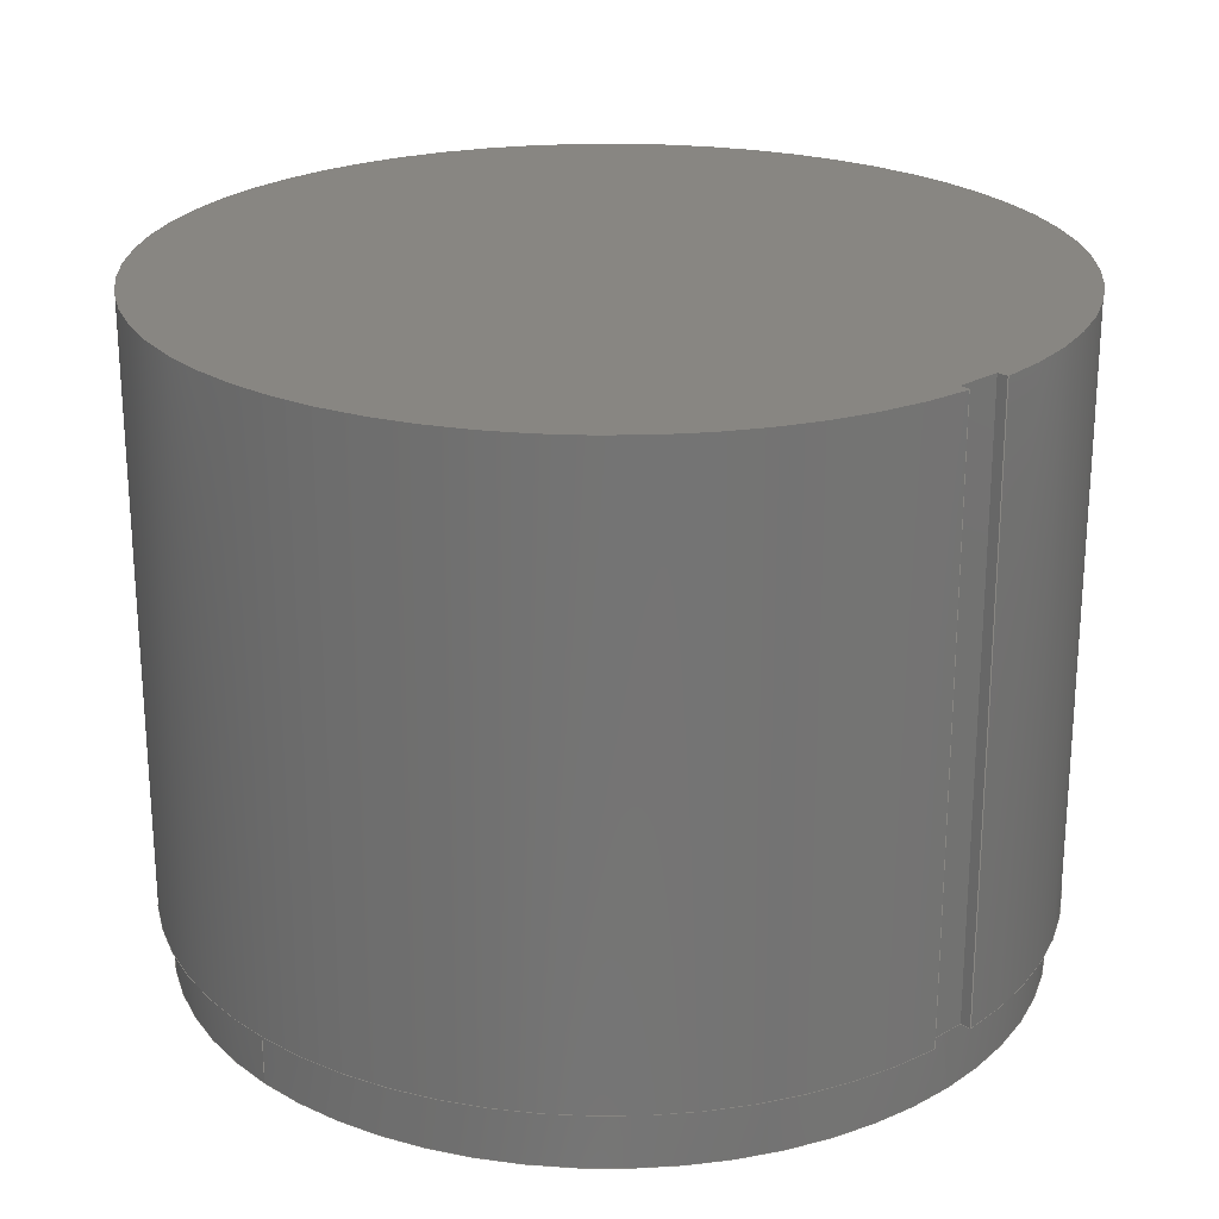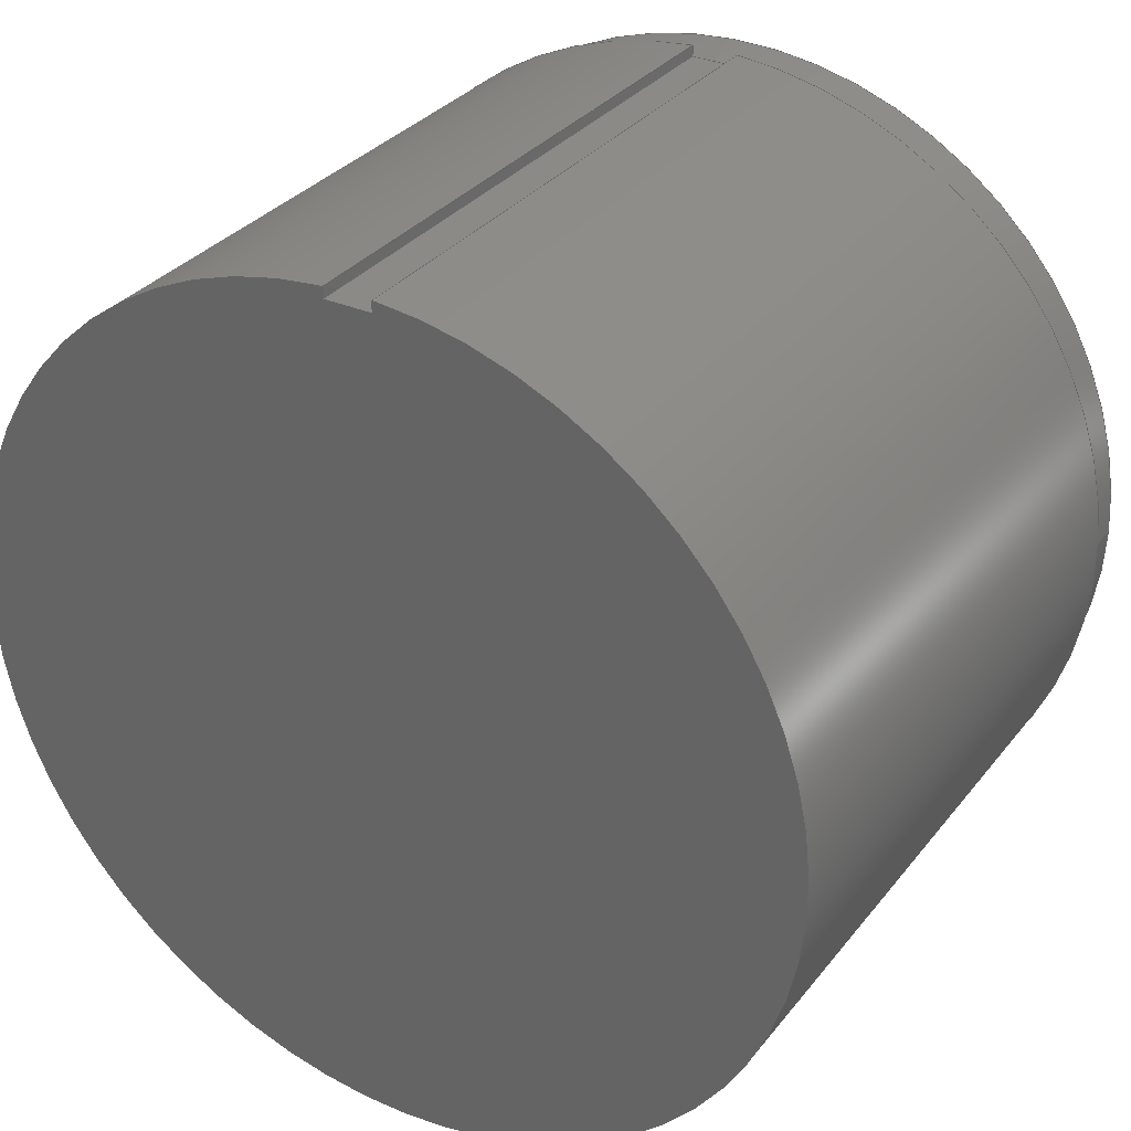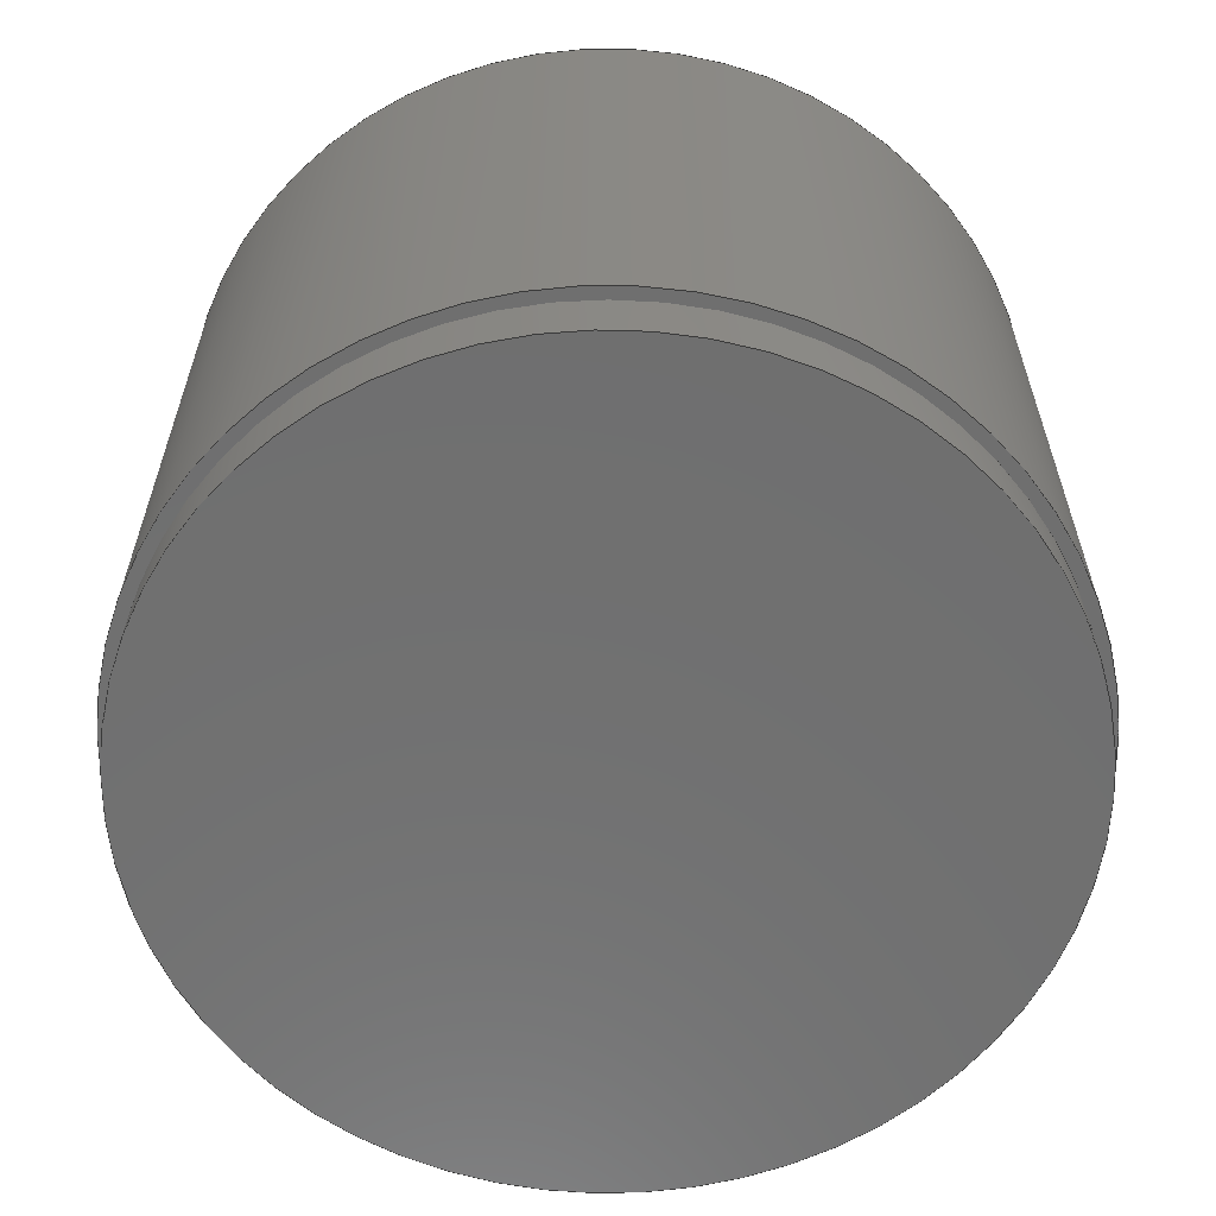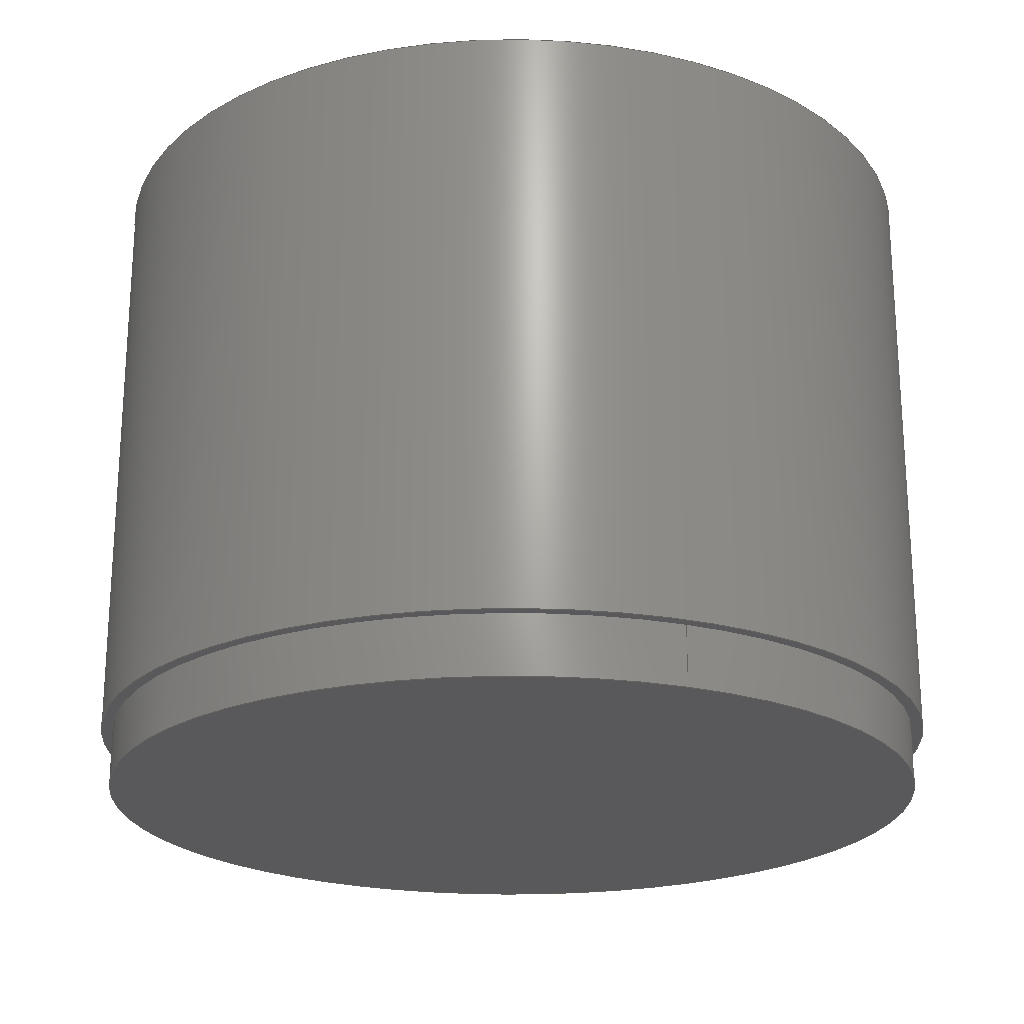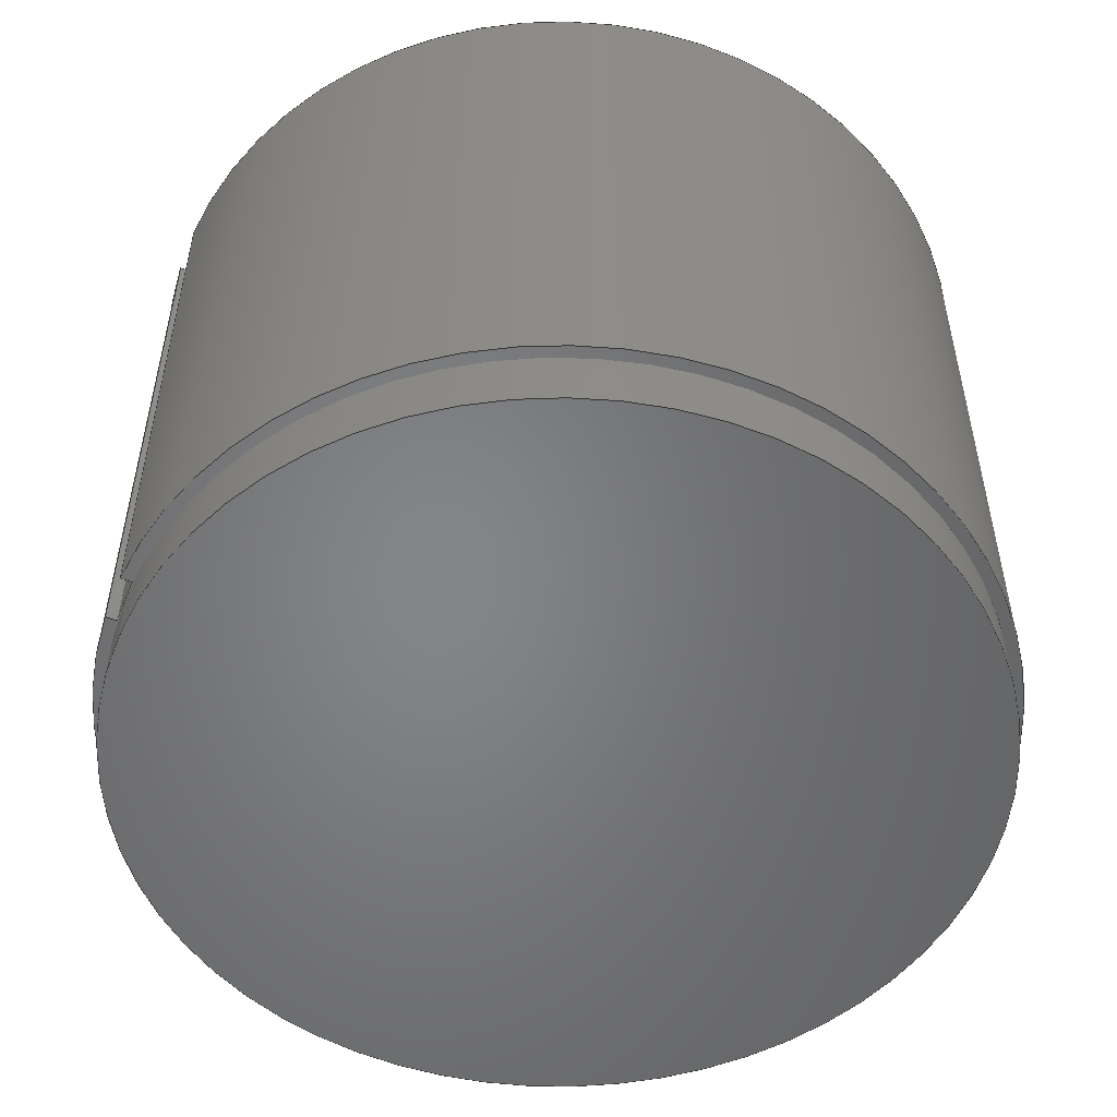
<metadata>
{"format":"step","ext":"step","renderer":"f3d","projection":"perspective","resolution":1024,"background":"white","views":[{"elev":23.5,"azim":136.4,"up":"+Z"},{"elev":32.2,"azim":31.6,"up":"+Y"},{"elev":-61.5,"azim":6.0,"up":"+Z"},{"elev":-22.2,"azim":67.7,"up":"+Z"},{"elev":-52.4,"azim":-112.3,"up":"+Z"}]}
</metadata>
<code>
ISO-10303-21;
DATA;
#1=MECHANICAL_DESIGN_GEOMETRIC_PRESENTATION_REPRESENTATION('',(#4),#236);
#2=SHAPE_REPRESENTATION_RELATIONSHIP('SRR','None',#243,#3);
#3=ADVANCED_BREP_SHAPE_REPRESENTATION('',(#5),#235);
#4=STYLED_ITEM('',(#253),#5);
#5=MANIFOLD_SOLID_BREP('Body1',#129);
#6=PLANE('',#147);
#7=PLANE('',#148);
#8=PLANE('',#150);
#9=PLANE('',#151);
#10=PLANE('',#152);
#11=PLANE('',#153);
#12=FACE_OUTER_BOUND('',#20,.T.);
#13=FACE_OUTER_BOUND('',#21,.T.);
#14=FACE_OUTER_BOUND('',#22,.T.);
#15=FACE_OUTER_BOUND('',#23,.T.);
#16=FACE_OUTER_BOUND('',#24,.T.);
#17=FACE_OUTER_BOUND('',#25,.T.);
#18=FACE_OUTER_BOUND('',#26,.T.);
#19=FACE_OUTER_BOUND('',#27,.T.);
#20=EDGE_LOOP('',(#85,#86,#87,#88,#89));
#21=EDGE_LOOP('',(#90));
#22=EDGE_LOOP('',(#91,#92,#93,#94,#95,#96,#97));
#23=EDGE_LOOP('',(#98,#99,#100,#101));
#24=EDGE_LOOP('',(#102,#103,#104,#105,#106));
#25=EDGE_LOOP('',(#107,#108,#109,#110));
#26=EDGE_LOOP('',(#111,#112,#113,#114));
#27=EDGE_LOOP('',(#115,#116,#117,#118));
#28=LINE('',#201,#40);
#29=LINE('',#209,#41);
#30=LINE('',#213,#42);
#31=LINE('',#214,#43);
#32=LINE('',#215,#44);
#33=LINE('',#218,#45);
#34=LINE('',#220,#46);
#35=LINE('',#221,#47);
#36=LINE('',#224,#48);
#37=LINE('',#225,#49);
#38=LINE('',#228,#50);
#39=LINE('',#229,#51);
#40=VECTOR('',#162,3.5);
#41=VECTOR('',#171,1);
#42=VECTOR('',#174,1);
#43=VECTOR('',#175,1);
#44=VECTOR('',#176,1);
#45=VECTOR('',#179,1);
#46=VECTOR('',#180,1);
#47=VECTOR('',#181,1);
#48=VECTOR('',#184,1);
#49=VECTOR('',#185,1);
#50=VECTOR('',#188,1);
#51=VECTOR('',#189,1);
#52=CIRCLE('',#144,3.5);
#53=CIRCLE('',#145,3.5);
#54=CIRCLE('',#146,3.5);
#55=CIRCLE('',#149,3.6);
#56=CIRCLE('',#154,3.6);
#57=VERTEX_POINT('',#198);
#58=VERTEX_POINT('',#200);
#59=VERTEX_POINT('',#202);
#60=VERTEX_POINT('',#207);
#61=VERTEX_POINT('',#208);
#62=VERTEX_POINT('',#210);
#63=VERTEX_POINT('',#212);
#64=VERTEX_POINT('',#217);
#65=VERTEX_POINT('',#219);
#66=VERTEX_POINT('',#223);
#67=VERTEX_POINT('',#227);
#68=EDGE_CURVE('',#57,#57,#52,.T.);
#69=EDGE_CURVE('',#57,#58,#28,.T.);
#70=EDGE_CURVE('',#59,#58,#53,.T.);
#71=EDGE_CURVE('',#58,#59,#54,.T.);
#72=EDGE_CURVE('',#60,#61,#29,.T.);
#73=EDGE_CURVE('',#62,#61,#55,.T.);
#74=EDGE_CURVE('',#62,#63,#30,.T.);
#75=EDGE_CURVE('',#63,#59,#31,.T.);
#76=EDGE_CURVE('',#59,#60,#32,.T.);
#77=EDGE_CURVE('',#60,#64,#33,.T.);
#78=EDGE_CURVE('',#65,#64,#34,.T.);
#79=EDGE_CURVE('',#61,#65,#35,.T.);
#80=EDGE_CURVE('',#63,#66,#36,.T.);
#81=EDGE_CURVE('',#64,#66,#37,.T.);
#82=EDGE_CURVE('',#67,#62,#38,.T.);
#83=EDGE_CURVE('',#66,#67,#39,.T.);
#84=EDGE_CURVE('',#67,#65,#56,.T.);
#85=ORIENTED_EDGE('',*,*,#68,.F.);
#86=ORIENTED_EDGE('',*,*,#69,.T.);
#87=ORIENTED_EDGE('',*,*,#70,.F.);
#88=ORIENTED_EDGE('',*,*,#71,.F.);
#89=ORIENTED_EDGE('',*,*,#69,.F.);
#90=ORIENTED_EDGE('',*,*,#68,.T.);
#91=ORIENTED_EDGE('',*,*,#72,.T.);
#92=ORIENTED_EDGE('',*,*,#73,.F.);
#93=ORIENTED_EDGE('',*,*,#74,.T.);
#94=ORIENTED_EDGE('',*,*,#75,.T.);
#95=ORIENTED_EDGE('',*,*,#70,.T.);
#96=ORIENTED_EDGE('',*,*,#71,.T.);
#97=ORIENTED_EDGE('',*,*,#76,.T.);
#98=ORIENTED_EDGE('',*,*,#72,.F.);
#99=ORIENTED_EDGE('',*,*,#77,.T.);
#100=ORIENTED_EDGE('',*,*,#78,.F.);
#101=ORIENTED_EDGE('',*,*,#79,.F.);
#102=ORIENTED_EDGE('',*,*,#75,.F.);
#103=ORIENTED_EDGE('',*,*,#80,.T.);
#104=ORIENTED_EDGE('',*,*,#81,.F.);
#105=ORIENTED_EDGE('',*,*,#77,.F.);
#106=ORIENTED_EDGE('',*,*,#76,.F.);
#107=ORIENTED_EDGE('',*,*,#74,.F.);
#108=ORIENTED_EDGE('',*,*,#82,.F.);
#109=ORIENTED_EDGE('',*,*,#83,.F.);
#110=ORIENTED_EDGE('',*,*,#80,.F.);
#111=ORIENTED_EDGE('',*,*,#78,.T.);
#112=ORIENTED_EDGE('',*,*,#81,.T.);
#113=ORIENTED_EDGE('',*,*,#83,.T.);
#114=ORIENTED_EDGE('',*,*,#84,.T.);
#115=ORIENTED_EDGE('',*,*,#79,.T.);
#116=ORIENTED_EDGE('',*,*,#84,.F.);
#117=ORIENTED_EDGE('',*,*,#82,.T.);
#118=ORIENTED_EDGE('',*,*,#73,.T.);
#119=CYLINDRICAL_SURFACE('',#143,3.5);
#120=CYLINDRICAL_SURFACE('',#155,3.6);
#121=ADVANCED_FACE('',(#12),#119,.T.);
#122=ADVANCED_FACE('',(#13),#6,.T.);
#123=ADVANCED_FACE('',(#14),#7,.F.);
#124=ADVANCED_FACE('',(#15),#8,.F.);
#125=ADVANCED_FACE('',(#16),#9,.F.);
#126=ADVANCED_FACE('',(#17),#10,.F.);
#127=ADVANCED_FACE('',(#18),#11,.T.);
#128=ADVANCED_FACE('',(#19),#120,.T.);
#129=CLOSED_SHELL('',(#121,#122,#123,#124,#125,#126,#127,#128));
#130=DERIVED_UNIT_ELEMENT(#132,1);
#131=DERIVED_UNIT_ELEMENT(#238,3);
#132=(
MASS_UNIT()
NAMED_UNIT(*)
SI_UNIT(.KILO.,.GRAM.)
);
#133=DERIVED_UNIT((#130,#131));
#134=MEASURE_REPRESENTATION_ITEM('density measure',
POSITIVE_RATIO_MEASURE(7850),#133);
#135=PROPERTY_DEFINITION_REPRESENTATION(#140,#137);
#136=PROPERTY_DEFINITION_REPRESENTATION(#141,#138);
#137=REPRESENTATION('material name',(#139),#235);
#138=REPRESENTATION('density',(#134),#235);
#139=DESCRIPTIVE_REPRESENTATION_ITEM('Steel','Steel');
#140=PROPERTY_DEFINITION('material property','material name',#245);
#141=PROPERTY_DEFINITION('material property','density of part',#245);
#142=AXIS2_PLACEMENT_3D('placement',#196,#156,#157);
#143=AXIS2_PLACEMENT_3D('',#197,#158,#159);
#144=AXIS2_PLACEMENT_3D('',#199,#160,#161);
#145=AXIS2_PLACEMENT_3D('',#203,#163,#164);
#146=AXIS2_PLACEMENT_3D('',#204,#165,#166);
#147=AXIS2_PLACEMENT_3D('',#205,#167,#168);
#148=AXIS2_PLACEMENT_3D('',#206,#169,#170);
#149=AXIS2_PLACEMENT_3D('',#211,#172,#173);
#150=AXIS2_PLACEMENT_3D('',#216,#177,#178);
#151=AXIS2_PLACEMENT_3D('',#222,#182,#183);
#152=AXIS2_PLACEMENT_3D('',#226,#186,#187);
#153=AXIS2_PLACEMENT_3D('',#230,#190,#191);
#154=AXIS2_PLACEMENT_3D('',#231,#192,#193);
#155=AXIS2_PLACEMENT_3D('',#232,#194,#195);
#156=DIRECTION('axis',(0,0,1));
#157=DIRECTION('refdir',(1,0,0));
#158=DIRECTION('center_axis',(0,0,-1));
#159=DIRECTION('ref_axis',(-1,0,0));
#160=DIRECTION('center_axis',(0,0,-1));
#161=DIRECTION('ref_axis',(-1,0,0));
#162=DIRECTION('',(0,0,1));
#163=DIRECTION('center_axis',(0,0,1));
#164=DIRECTION('ref_axis',(-1,0,0));
#165=DIRECTION('center_axis',(0,0,1));
#166=DIRECTION('ref_axis',(-1,0,0));
#167=DIRECTION('center_axis',(0,0,-1));
#168=DIRECTION('ref_axis',(-1,0,0));
#169=DIRECTION('center_axis',(0,0,1));
#170=DIRECTION('ref_axis',(1,0,0));
#171=DIRECTION('',(0,1,0));
#172=DIRECTION('center_axis',(0,0,1));
#173=DIRECTION('ref_axis',(1,0,0));
#174=DIRECTION('',(0,-1,0));
#175=DIRECTION('',(1,0,0));
#176=DIRECTION('',(1,0,0));
#177=DIRECTION('center_axis',(1,0,0));
#178=DIRECTION('ref_axis',(0,1,0));
#179=DIRECTION('',(0,0,1));
#180=DIRECTION('',(0,-1,0));
#181=DIRECTION('',(0,0,1));
#182=DIRECTION('center_axis',(0,-1,0));
#183=DIRECTION('ref_axis',(1,0,0));
#184=DIRECTION('',(0,0,1));
#185=DIRECTION('',(-1,0,0));
#186=DIRECTION('center_axis',(-1,0,0));
#187=DIRECTION('ref_axis',(0,-1,0));
#188=DIRECTION('',(0,0,-1));
#189=DIRECTION('',(0,1,0));
#190=DIRECTION('center_axis',(0,0,1));
#191=DIRECTION('ref_axis',(1,0,0));
#192=DIRECTION('center_axis',(0,0,1));
#193=DIRECTION('ref_axis',(1,0,0));
#194=DIRECTION('center_axis',(0,0,1));
#195=DIRECTION('ref_axis',(0.0003223,-1,0));
#196=CARTESIAN_POINT('',(0,0,0));
#197=CARTESIAN_POINT('Origin',(30,-5,0));
#198=CARTESIAN_POINT('',(33.5,-5,-0.5));
#199=CARTESIAN_POINT('Origin',(30,-5,-0.5));
#200=CARTESIAN_POINT('',(33.5,-5,0));
#201=CARTESIAN_POINT('',(33.5,-5,0));
#202=CARTESIAN_POINT('',(30,-1.5,0));
#203=CARTESIAN_POINT('Origin',(30,-5,0));
#204=CARTESIAN_POINT('Origin',(30,-5,0));
#205=CARTESIAN_POINT('Origin',(30,-5,-0.5));
#206=CARTESIAN_POINT('Origin',(30,-5,0));
#207=CARTESIAN_POINT('',(30.2,-1.5,0));
#208=CARTESIAN_POINT('',(30.2,-1.405,0));
#209=CARTESIAN_POINT('',(30.2,-3.25,0));
#210=CARTESIAN_POINT('',(29.8,-1.406,0));
#211=CARTESIAN_POINT('Origin',(30,-5,0));
#212=CARTESIAN_POINT('',(29.8,-1.5,0));
#213=CARTESIAN_POINT('',(29.8,-3.203,0));
#214=CARTESIAN_POINT('',(29.9,-1.5,0));
#215=CARTESIAN_POINT('',(29.9,-1.5,0));
#216=CARTESIAN_POINT('Origin',(30.2,-1.5,0));
#217=CARTESIAN_POINT('',(30.2,-1.5,5));
#218=CARTESIAN_POINT('',(30.2,-1.5,0));
#219=CARTESIAN_POINT('',(30.2,-1.405,5));
#220=CARTESIAN_POINT('',(30.2,-3.25,5));
#221=CARTESIAN_POINT('',(30.2,-1.405,0));
#222=CARTESIAN_POINT('Origin',(29.8,-1.5,0));
#223=CARTESIAN_POINT('',(29.8,-1.5,5));
#224=CARTESIAN_POINT('',(29.8,-1.5,0));
#225=CARTESIAN_POINT('',(29.9,-1.5,5));
#226=CARTESIAN_POINT('Origin',(29.8,-1.406,0));
#227=CARTESIAN_POINT('',(29.8,-1.406,5));
#228=CARTESIAN_POINT('',(29.8,-1.406,0));
#229=CARTESIAN_POINT('',(29.8,-3.203,5));
#230=CARTESIAN_POINT('Origin',(30,-5,5));
#231=CARTESIAN_POINT('Origin',(30,-5,5));
#232=CARTESIAN_POINT('Origin',(30,-5,0));
#233=UNCERTAINTY_MEASURE_WITH_UNIT(LENGTH_MEASURE(0.001),#237,
'DISTANCE_ACCURACY_VALUE',
'Maximum model space distance between geometric entities at asserted c
onnectivities');
#234=UNCERTAINTY_MEASURE_WITH_UNIT(LENGTH_MEASURE(0.001),#237,
'DISTANCE_ACCURACY_VALUE',
'Maximum model space distance between geometric entities at asserted c
onnectivities');
#235=(
GEOMETRIC_REPRESENTATION_CONTEXT(3)
GLOBAL_UNCERTAINTY_ASSIGNED_CONTEXT((#233))
GLOBAL_UNIT_ASSIGNED_CONTEXT((#237,#239,#240))
REPRESENTATION_CONTEXT('','3D')
);
#236=(
GEOMETRIC_REPRESENTATION_CONTEXT(3)
GLOBAL_UNCERTAINTY_ASSIGNED_CONTEXT((#234))
GLOBAL_UNIT_ASSIGNED_CONTEXT((#237,#239,#240))
REPRESENTATION_CONTEXT('','3D')
);
#237=(
LENGTH_UNIT()
NAMED_UNIT(*)
SI_UNIT(.CENTI.,.METRE.)
);
#238=(
LENGTH_UNIT()
NAMED_UNIT(*)
SI_UNIT($,.METRE.)
);
#239=(
NAMED_UNIT(*)
PLANE_ANGLE_UNIT()
SI_UNIT($,.RADIAN.)
);
#240=(
NAMED_UNIT(*)
SI_UNIT($,.STERADIAN.)
SOLID_ANGLE_UNIT()
);
#241=SHAPE_DEFINITION_REPRESENTATION(#242,#243);
#242=PRODUCT_DEFINITION_SHAPE('',$,#245);
#243=SHAPE_REPRESENTATION('',(#142),#235);
#244=PRODUCT_DEFINITION_CONTEXT('part definition',#249,'design');
#245=PRODUCT_DEFINITION('focus control','focus control',#246,#244);
#246=PRODUCT_DEFINITION_FORMATION('',$,#251);
#247=PRODUCT_RELATED_PRODUCT_CATEGORY('focus control','focus control',(#251));
#248=APPLICATION_PROTOCOL_DEFINITION('international standard',
'automotive_design',2009,#249);
#249=APPLICATION_CONTEXT(
'Core Data for Automotive Mechanical Design Process');
#250=PRODUCT_CONTEXT('part definition',#249,'mechanical');
#251=PRODUCT('focus control','focus control',$,(#250));
#252=PRESENTATION_STYLE_ASSIGNMENT((#254));
#253=PRESENTATION_STYLE_ASSIGNMENT((#255));
#254=SURFACE_STYLE_USAGE(.BOTH.,#256);
#255=SURFACE_STYLE_USAGE(.BOTH.,#257);
#256=SURFACE_SIDE_STYLE('',(#258));
#257=SURFACE_SIDE_STYLE('',(#259));
#258=SURFACE_STYLE_FILL_AREA(#260);
#259=SURFACE_STYLE_FILL_AREA(#261);
#260=FILL_AREA_STYLE('Steel - Satin',(#262));
#261=FILL_AREA_STYLE('Plastic - Glossy (Grey)',(#263));
#262=FILL_AREA_STYLE_COLOUR('Steel - Satin',#264);
#263=FILL_AREA_STYLE_COLOUR('Plastic - Glossy (Grey)',#265);
#264=COLOUR_RGB('Steel - Satin',0.6275,0.6275,0.6275);
#265=COLOUR_RGB('Plastic - Glossy (Grey)',0,0,0);
ENDSEC;
END-ISO-10303-21;

</code>
